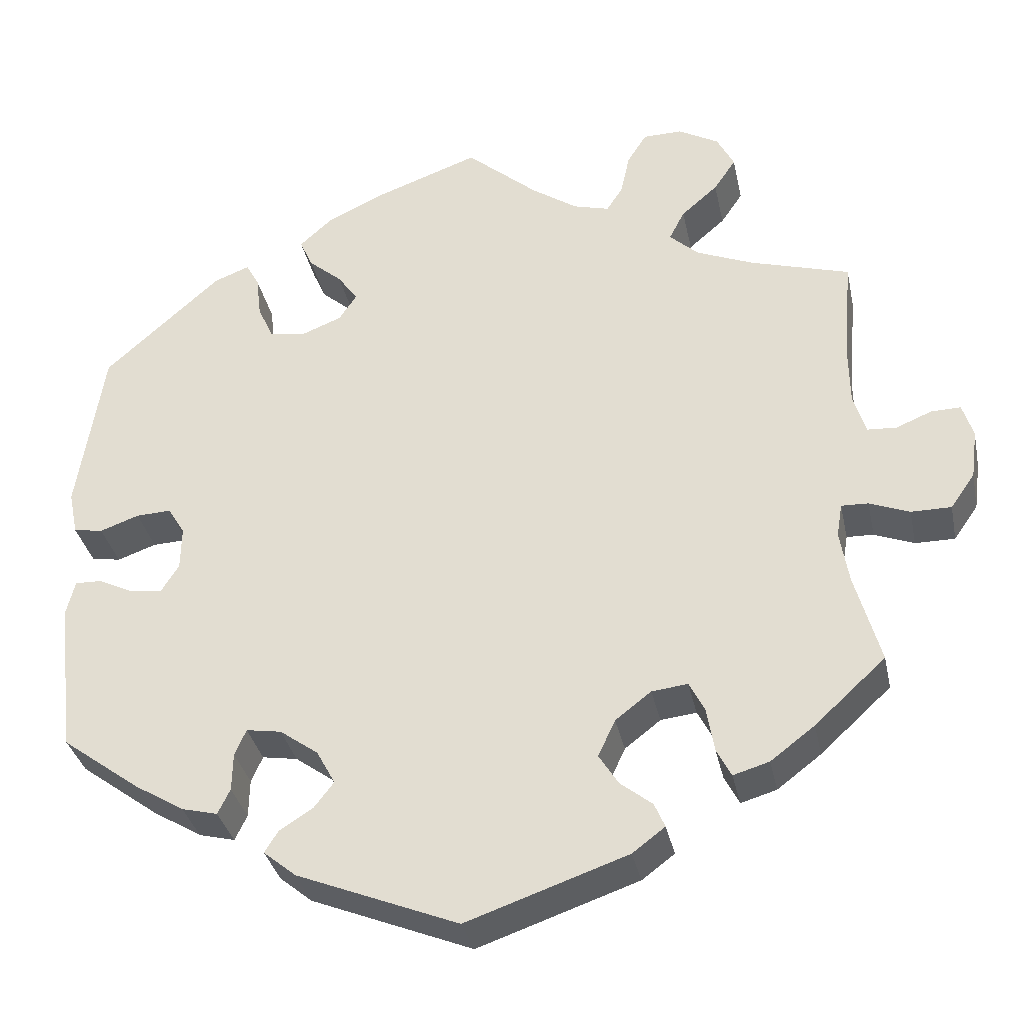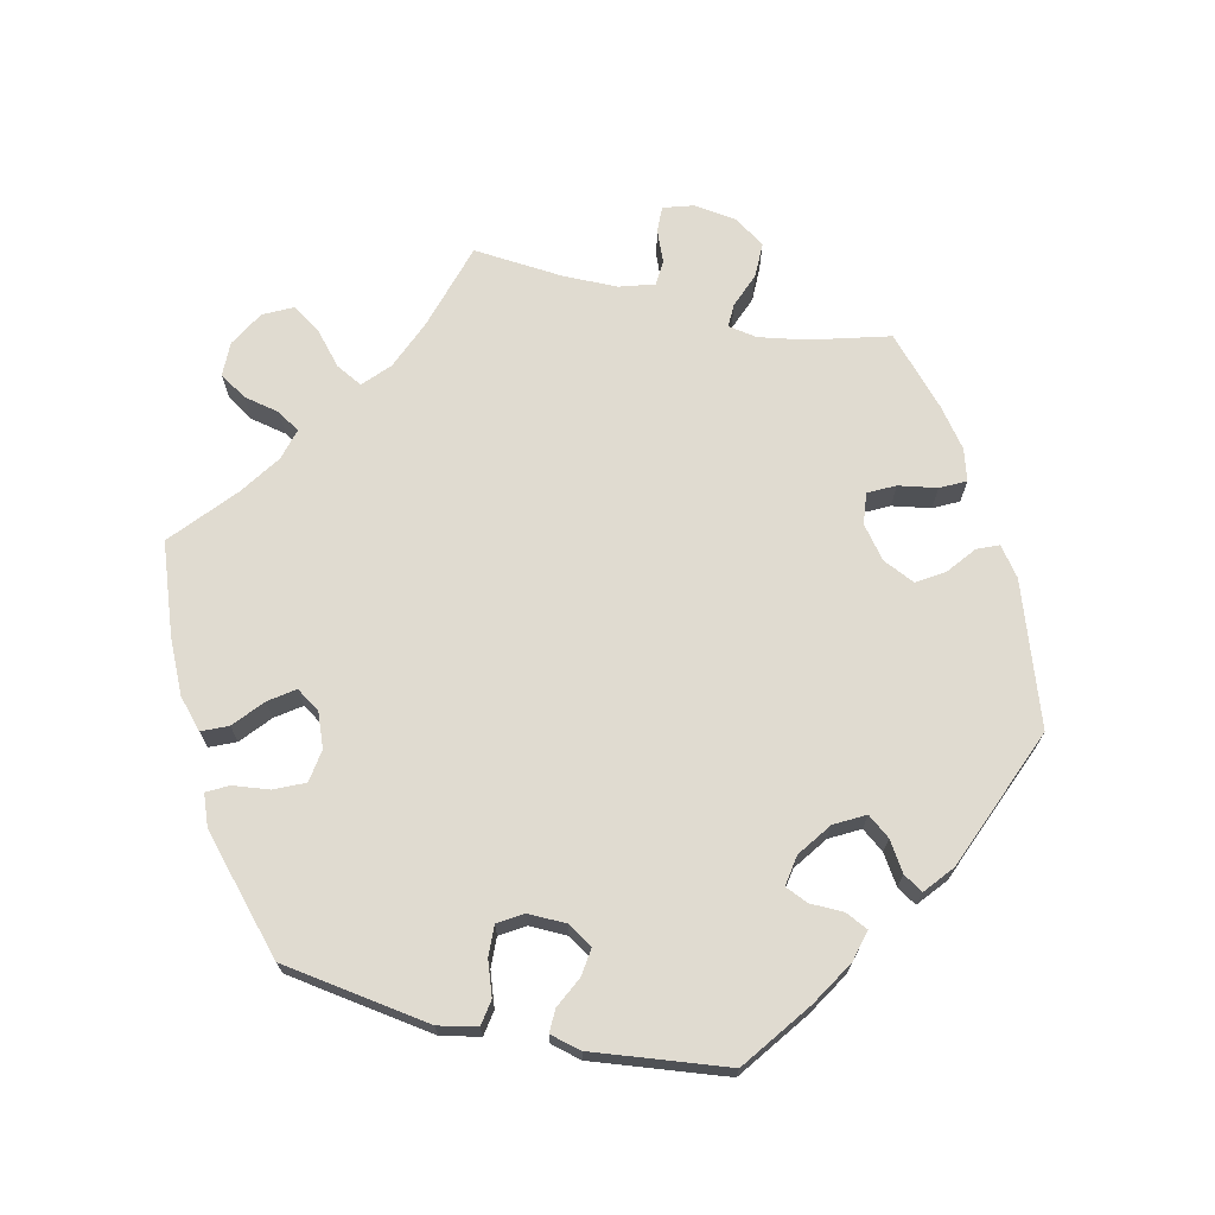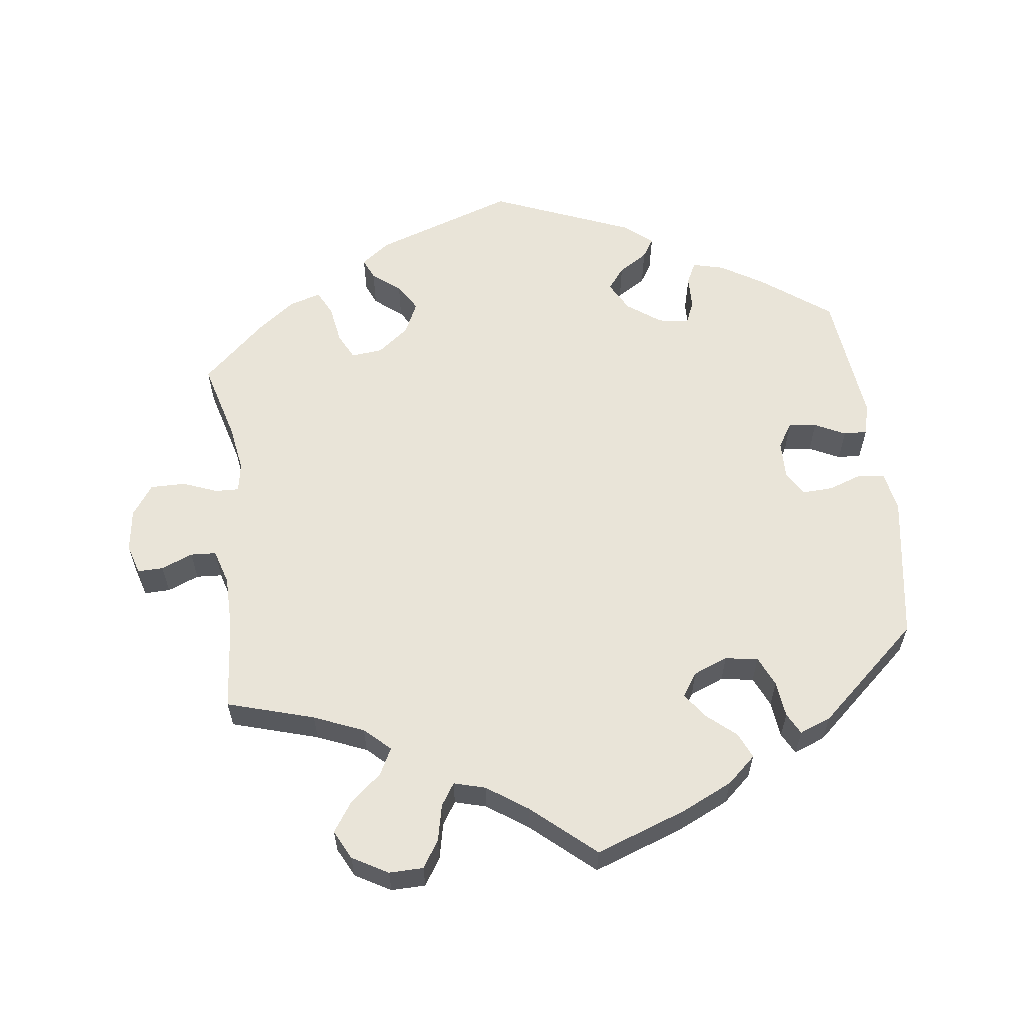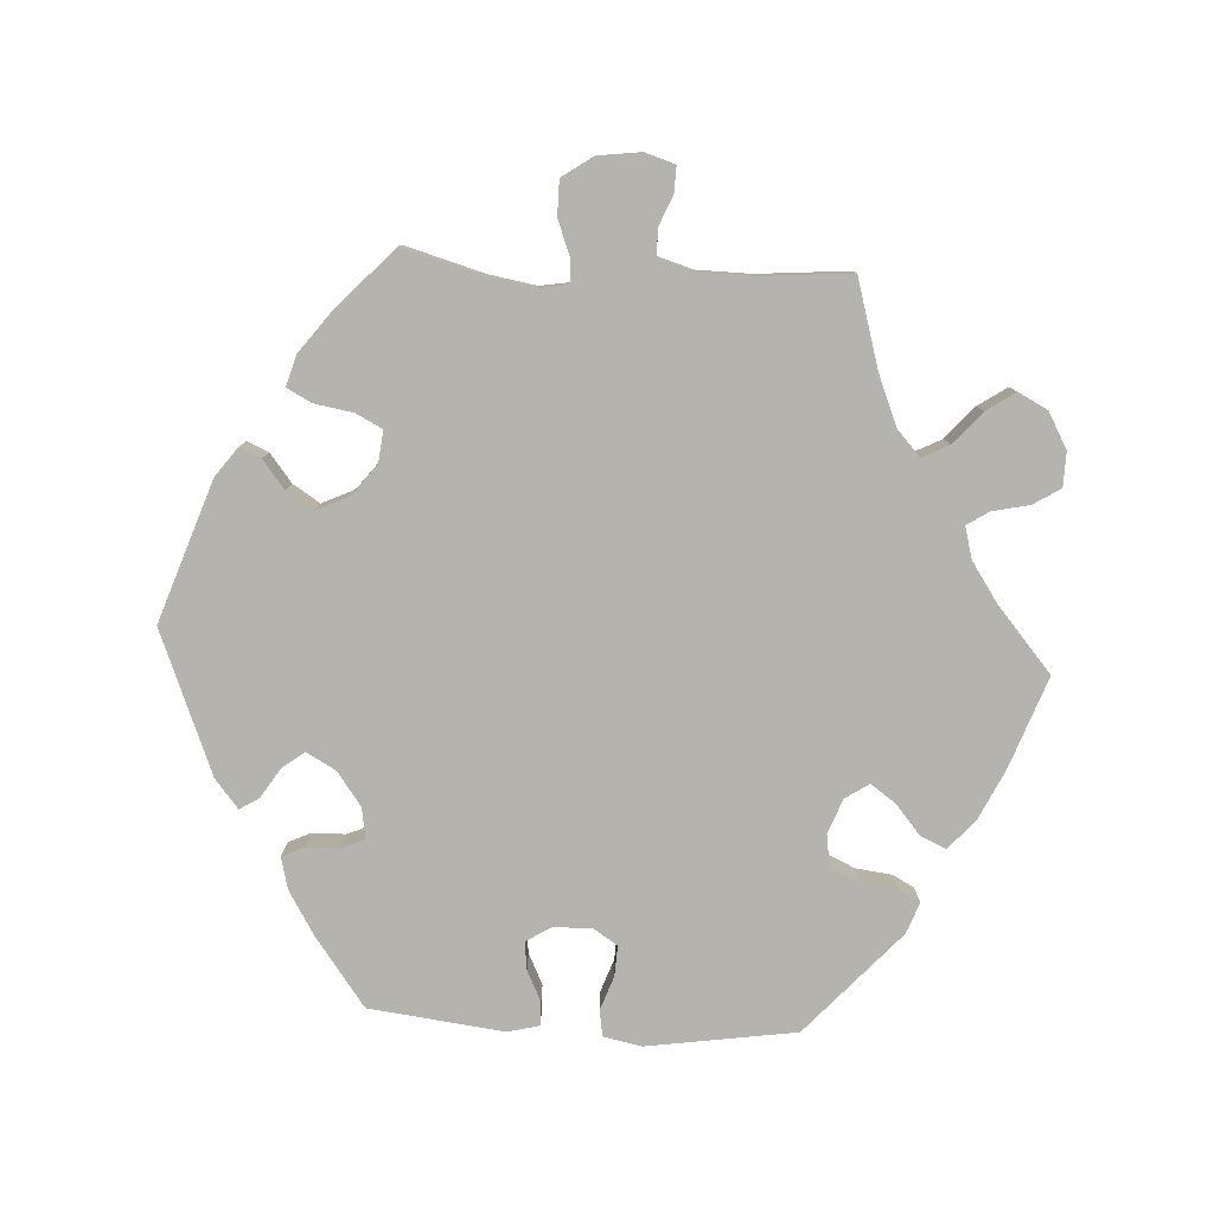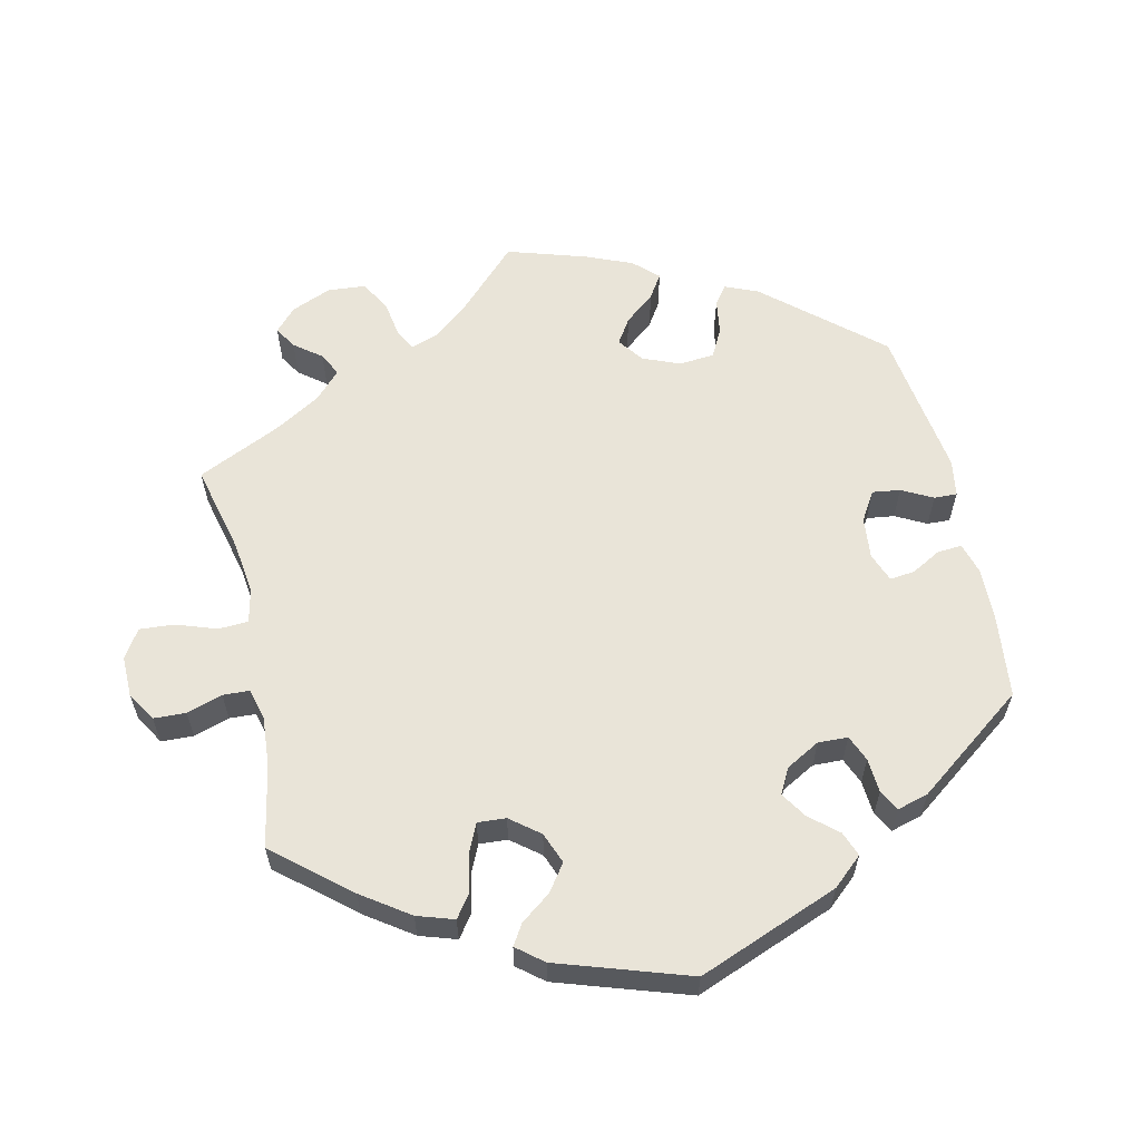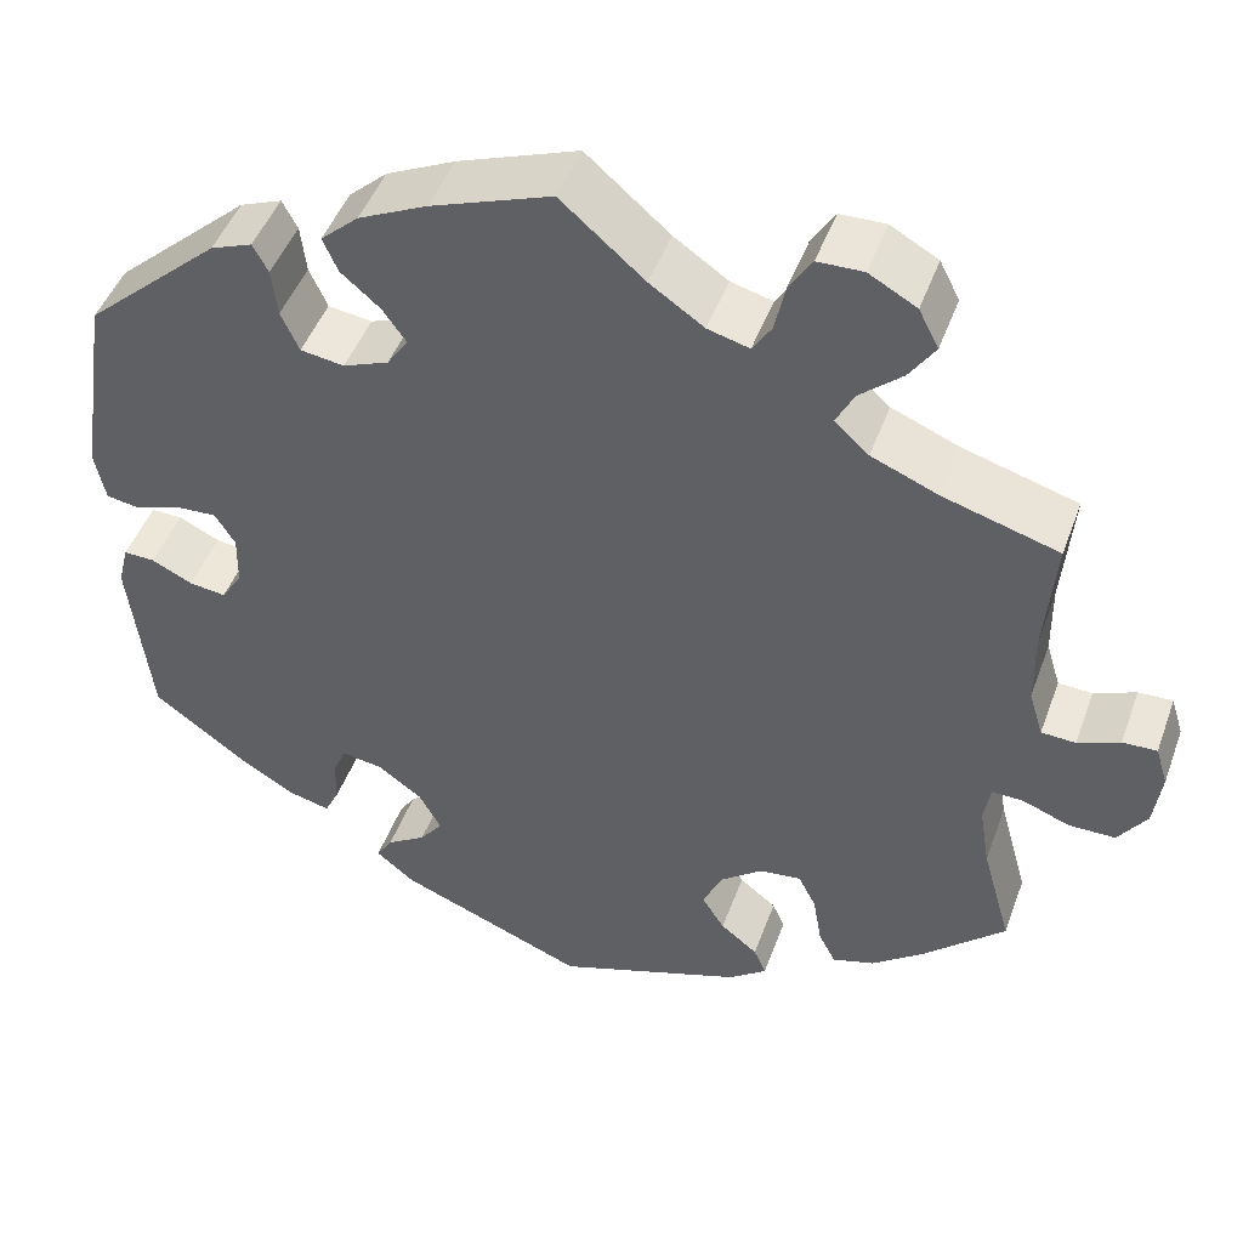
<metadata>
{"format":"obj","ext":"obj","renderer":"f3d","projection":"perspective","resolution":1024,"background":"white","views":[{"elev":-34.1,"azim":-168.3,"up":"+Z"},{"elev":70.1,"azim":102.9,"up":"+Y"},{"elev":59.8,"azim":-7.0,"up":"+Y"},{"elev":-79.9,"azim":-93.3,"up":"+Y"},{"elev":60.1,"azim":47.3,"up":"+Y"},{"elev":46.9,"azim":-160.4,"up":"+Z"}]}
</metadata>
<code>
v -0.379 0.07 0.325
v -0.309 0.07 0.354
v -0.273 0.07 0.387
v -0.292 0.07 0.424
v -0.337 0.07 0.463
v -0.364 0.07 0.503
v -0.343 0.07 0.544
v -0.293 0.07 0.572
v -0.245 0.07 0.571
v -0.221 0.07 0.533
v -0.21 0.07 0.482
v -0.19 0.07 0.451
v -0.146 0.07 0.463
v -0.089 0.07 0.502
v -0.001 0.07 0.578
v 0.126 0.07 0.532
v 0.198 0.07 0.498
v 0.238 0.07 0.462
v 0.222 0.07 0.426
v 0.181 0.07 0.391
v 0.156 0.07 0.356
v 0.178 0.07 0.323
v 0.226 0.07 0.304
v 0.272 0.07 0.311
v 0.291 0.07 0.353
v 0.297 0.07 0.404
v 0.313 0.07 0.434
v 0.357 0.07 0.417
v 0.5 0.07 0.289
v 0.532 0.07 0.081
v 0.521 0.07 0.027
v 0.485 0.07 0.021
v 0.437 0.07 0.038
v 0.394 0.07 0.04
v 0.373 0.07 0.006
v 0.374 0.07 -0.048
v 0.396 0.07 -0.083
v 0.435 0.07 -0.078
v 0.478 0.07 -0.057
v 0.511 0.07 -0.056
v 0.522 0.07 -0.1
v 0.5 0.07 -0.289
v 0.404 0.07 -0.36
v 0.343 0.07 -0.397
v 0.299 0.07 -0.408
v 0.284 0.07 -0.377
v 0.283 0.07 -0.33
v 0.269 0.07 -0.298
v 0.226 0.07 -0.305
v 0.179 0.07 -0.339
v 0.156 0.07 -0.381
v 0.18 0.07 -0.412
v 0.221 0.07 -0.438
v 0.238 0.07 -0.465
v 0.198 0.07 -0.498
v 0 0.07 -0.578
v -0.197 0.07 -0.51
v -0.237 0.07 -0.48
v -0.224 0.07 -0.45
v -0.185 0.07 -0.419
v -0.161 0.07 -0.381
v -0.182 0.07 -0.336
v -0.226 0.07 -0.302
v -0.27 0.07 -0.297
v -0.289 0.07 -0.334
v -0.298 0.07 -0.388
v -0.316 0.07 -0.423
v -0.36 0.07 -0.41
v -0.414 0.07 -0.369
v -0.501 0.07 -0.289
v -0.47 0.07 -0.178
v -0.459 0.07 -0.112
v -0.466 0.07 -0.071
v -0.499 0.07 -0.072
v -0.548 0.07 -0.091
v -0.597 0.07 -0.091
v -0.627 0.07 -0.048
v -0.635 0.07 0.012
v -0.622 0.07 0.054
v -0.586 0.07 0.053
v -0.542 0.07 0.035
v -0.506 0.07 0.037
v -0.491 0.07 0.086
v -0.49 0.07 0.162
v -0.501 0.07 0.289
v -0.379 0 0.325
v -0.309 0 0.354
v -0.273 0 0.387
v -0.292 0 0.424
v -0.337 0 0.463
v -0.364 0 0.503
v -0.343 0 0.544
v -0.293 0 0.572
v -0.245 0 0.571
v -0.221 0 0.533
v -0.21 0 0.482
v -0.19 0 0.451
v -0.146 0 0.463
v -0.089 0 0.502
v -0.001 0 0.578
v 0.126 0 0.532
v 0.198 0 0.498
v 0.238 0 0.462
v 0.222 0 0.426
v 0.181 0 0.391
v 0.156 0 0.356
v 0.178 0 0.323
v 0.226 0 0.304
v 0.272 0 0.311
v 0.291 0 0.353
v 0.297 0 0.404
v 0.313 0 0.434
v 0.357 0 0.417
v 0.5 0 0.289
v 0.532 0 0.081
v 0.521 0 0.027
v 0.485 0 0.021
v 0.437 0 0.038
v 0.394 0 0.04
v 0.373 0 0.006
v 0.374 0 -0.048
v 0.396 0 -0.083
v 0.435 0 -0.078
v 0.478 0 -0.057
v 0.511 0 -0.056
v 0.522 0 -0.1
v 0.5 0 -0.289
v 0.404 0 -0.36
v 0.343 0 -0.397
v 0.299 0 -0.408
v 0.284 0 -0.377
v 0.283 0 -0.33
v 0.269 0 -0.298
v 0.226 0 -0.305
v 0.179 0 -0.339
v 0.156 0 -0.381
v 0.18 0 -0.412
v 0.221 0 -0.438
v 0.238 0 -0.465
v 0.198 0 -0.498
v 0 0 -0.578
v -0.197 0 -0.51
v -0.237 0 -0.48
v -0.224 0 -0.45
v -0.185 0 -0.419
v -0.161 0 -0.381
v -0.182 0 -0.336
v -0.226 0 -0.302
v -0.27 0 -0.297
v -0.289 0 -0.334
v -0.298 0 -0.388
v -0.316 0 -0.423
v -0.36 0 -0.41
v -0.414 0 -0.369
v -0.501 0 -0.289
v -0.47 0 -0.178
v -0.459 0 -0.112
v -0.466 0 -0.071
v -0.499 0 -0.072
v -0.548 0 -0.091
v -0.597 0 -0.091
v -0.627 0 -0.048
v -0.635 0 0.012
v -0.622 0 0.054
v -0.586 0 0.053
v -0.542 0 0.035
v -0.506 0 0.037
v -0.491 0 0.086
v -0.49 0 0.162
v -0.501 0 0.289
f 84 85 1
f 83 84 1 2
f 82 83 2 3
f 78 79 80 81
f 78 81 82
f 77 78 82
f 74 75 76 77
f 73 74 77 82
f 68 69 70 71
f 68 71 72
f 65 66 67 68
f 64 65 68 72
f 63 64 72 73
f 57 58 59 60
f 57 60 61
f 56 57 61
f 55 56 61 62
f 52 53 54 55
f 51 52 55 62
f 44 45 46 47
f 44 47 48
f 43 44 48
f 42 43 48
f 41 42 48
f 38 39 40 41
f 37 38 41 48
f 36 37 48 49
f 30 31 32 33
f 30 33 34
f 29 30 34
f 28 29 34 35
f 25 26 27 28
f 24 25 28 35
f 17 18 19 20
f 17 20 21
f 14 15 16 17
f 13 14 17 21
f 12 13 21 22
f 8 9 10 11
f 8 11 12
f 7 8 12
f 4 5 6 7
f 3 4 7 12
f 50 51 62 63
f 23 24 35 36
f 50 63 73 82
f 36 49 50 82
f 22 23 36 82
f 3 12 22 82
f 86 170 169
f 87 86 169 168
f 88 87 168 167
f 166 165 164 163
f 167 166 163
f 167 163 162
f 162 161 160 159
f 167 162 159 158
f 156 155 154 153
f 157 156 153
f 153 152 151 150
f 157 153 150 149
f 158 157 149 148
f 145 144 143 142
f 146 145 142
f 146 142 141
f 147 146 141 140
f 140 139 138 137
f 147 140 137 136
f 132 131 130 129
f 133 132 129
f 133 129 128
f 133 128 127
f 133 127 126
f 126 125 124 123
f 133 126 123 122
f 134 133 122 121
f 118 117 116 115
f 119 118 115
f 119 115 114
f 120 119 114 113
f 113 112 111 110
f 120 113 110 109
f 105 104 103 102
f 106 105 102
f 102 101 100 99
f 106 102 99 98
f 107 106 98 97
f 96 95 94 93
f 97 96 93
f 97 93 92
f 92 91 90 89
f 97 92 89 88
f 148 147 136 135
f 121 120 109 108
f 167 158 148 135
f 167 135 134 121
f 167 121 108 107
f 167 107 97 88
f 1 86 87 2
f 2 87 88 3
f 3 88 89 4
f 4 89 90 5
f 5 90 91 6
f 6 91 92 7
f 7 92 93 8
f 8 93 94 9
f 9 94 95 10
f 10 95 96 11
f 11 96 97 12
f 12 97 98 13
f 13 98 99 14
f 14 99 100 15
f 15 100 101 16
f 16 101 102 17
f 17 102 103 18
f 18 103 104 19
f 19 104 105 20
f 20 105 106 21
f 21 106 107 22
f 22 107 108 23
f 23 108 109 24
f 24 109 110 25
f 25 110 111 26
f 26 111 112 27
f 27 112 113 28
f 28 113 114 29
f 29 114 115 30
f 30 115 116 31
f 31 116 117 32
f 32 117 118 33
f 33 118 119 34
f 34 119 120 35
f 35 120 121 36
f 36 121 122 37
f 37 122 123 38
f 38 123 124 39
f 39 124 125 40
f 40 125 126 41
f 41 126 127 42
f 42 127 128 43
f 43 128 129 44
f 44 129 130 45
f 45 130 131 46
f 46 131 132 47
f 47 132 133 48
f 48 133 134 49
f 49 134 135 50
f 50 135 136 51
f 51 136 137 52
f 52 137 138 53
f 53 138 139 54
f 54 139 140 55
f 55 140 141 56
f 56 141 142 57
f 57 142 143 58
f 58 143 144 59
f 59 144 145 60
f 60 145 146 61
f 61 146 147 62
f 62 147 148 63
f 63 148 149 64
f 64 149 150 65
f 65 150 151 66
f 66 151 152 67
f 67 152 153 68
f 68 153 154 69
f 69 154 155 70
f 70 155 156 71
f 71 156 157 72
f 72 157 158 73
f 73 158 159 74
f 74 159 160 75
f 75 160 161 76
f 76 161 162 77
f 77 162 163 78
f 78 163 164 79
f 79 164 165 80
f 80 165 166 81
f 81 166 167 82
f 82 167 168 83
f 83 168 169 84
f 84 169 170 85
f 85 170 86 1

</code>
